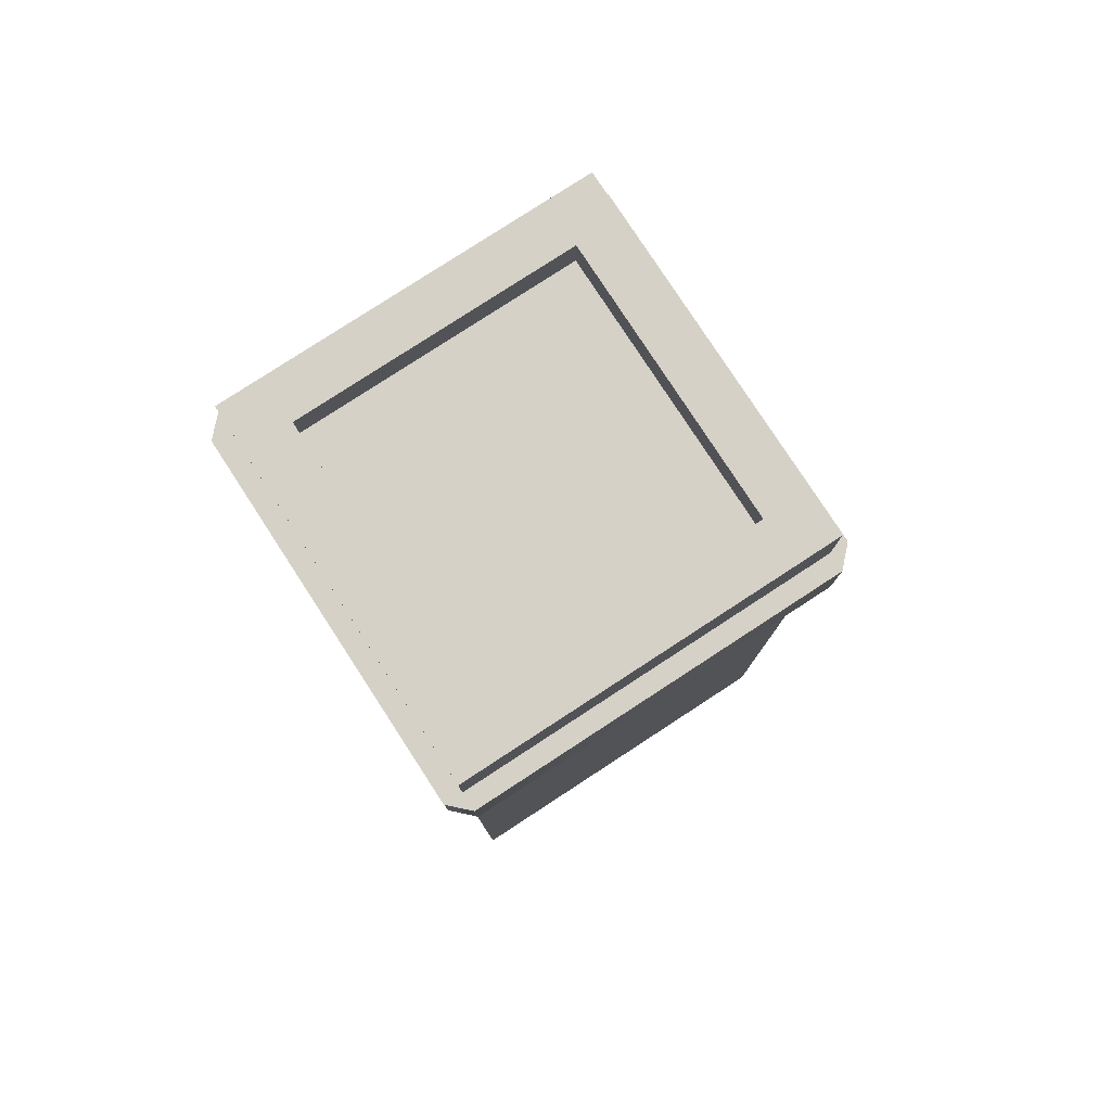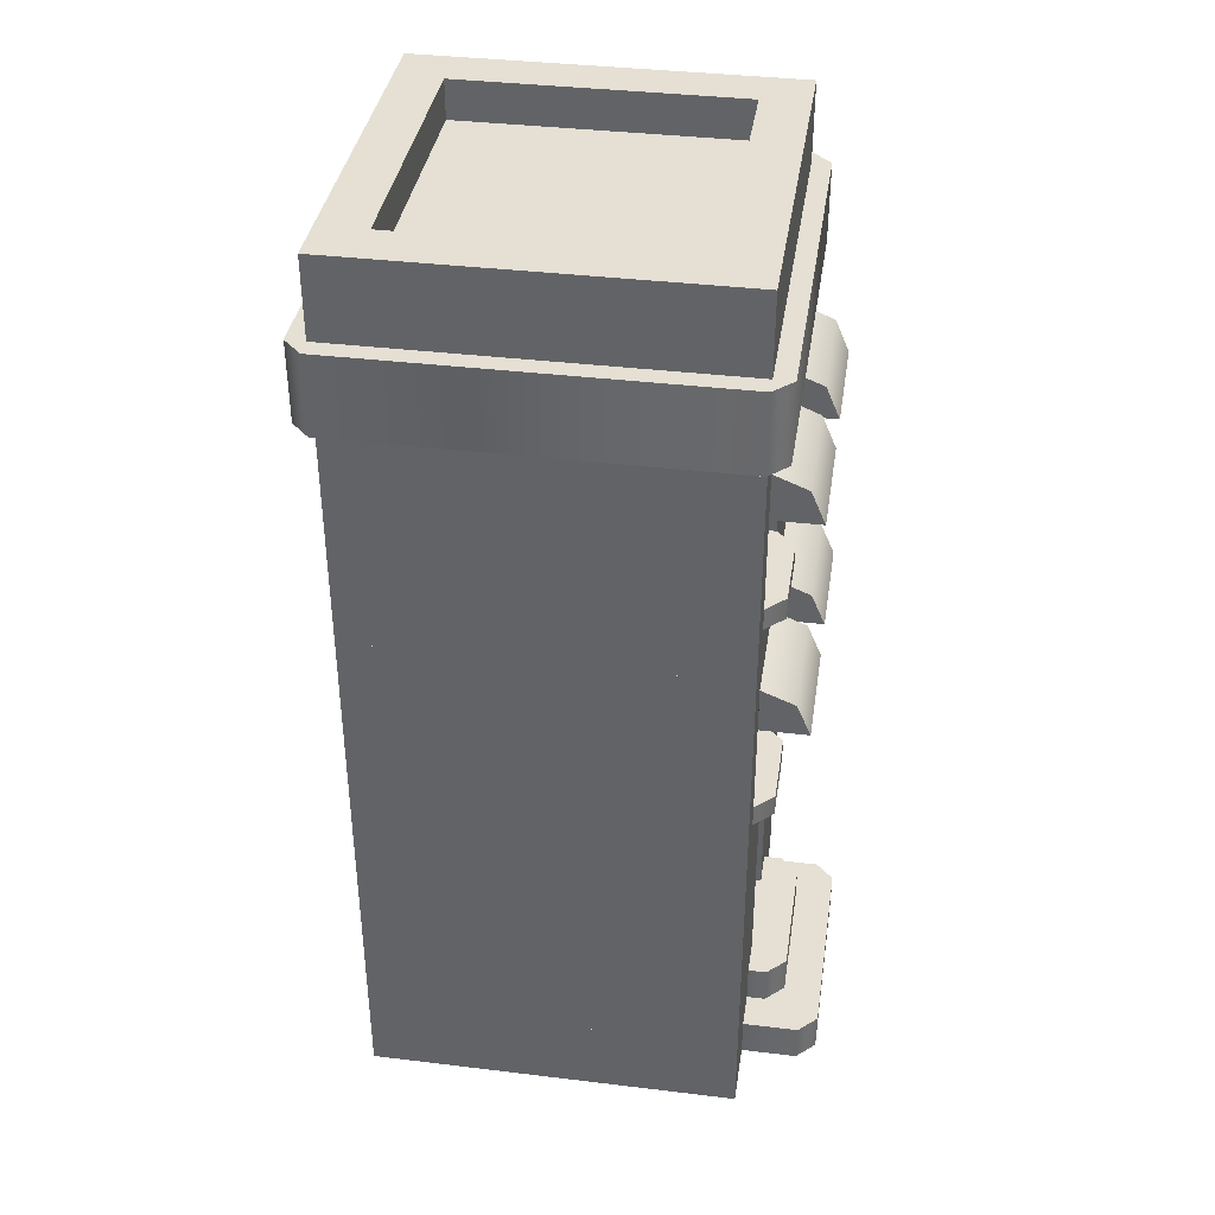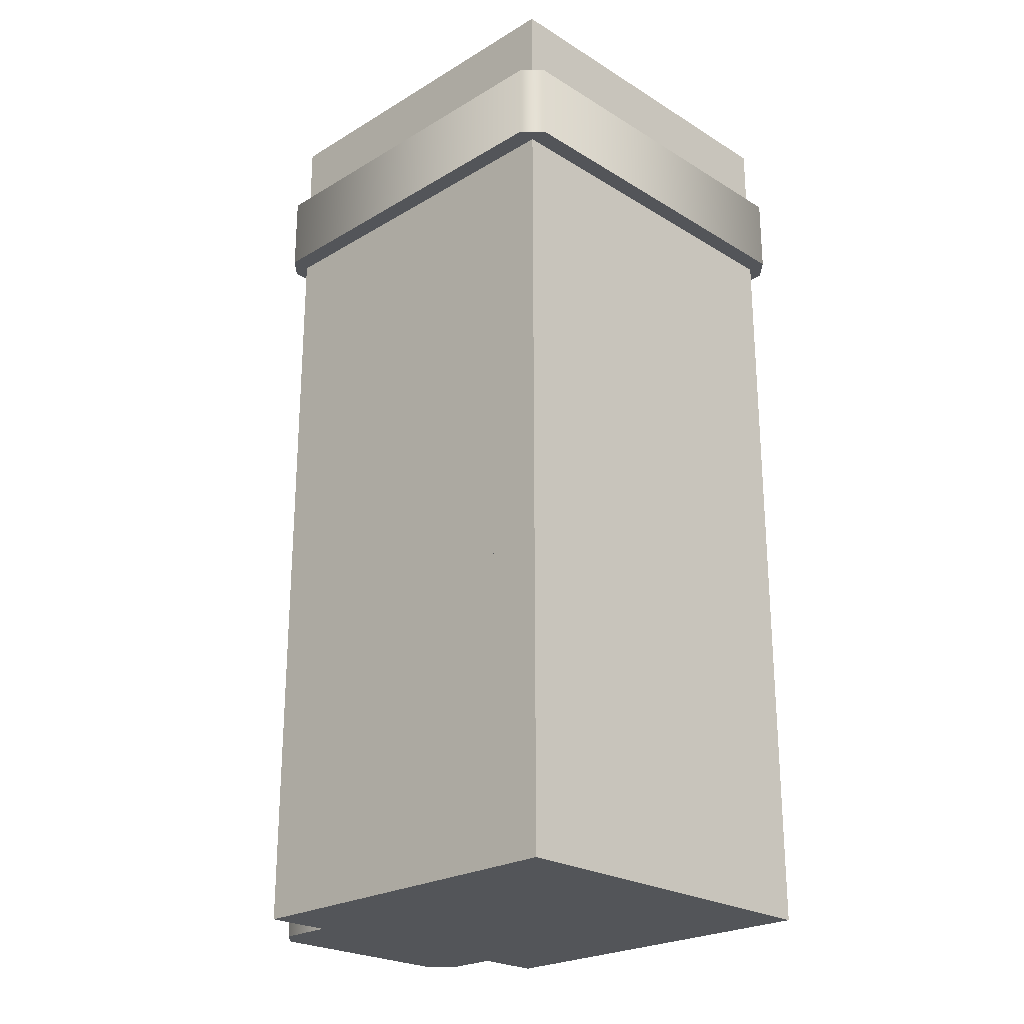
<metadata>
{"format":"obj","ext":"obj","renderer":"f3d","projection":"perspective","resolution":1024,"background":"white","views":[{"elev":79.5,"azim":-123.1,"up":"+Y"},{"elev":37.9,"azim":-81.3,"up":"+Y"},{"elev":-24.1,"azim":134.6,"up":"+Y"}]}
</metadata>
<code>
g building-sample-tower-a
v -0.5 2.288 -0.5 1 1 1
v 0.5 2.288 -0.5 1 1 1
v -0.5 2.5 -0.5 1 1 1
v 0.5 2.5 -0.5 1 1 1
v 0.5 2.5 0.5 1 1 1
v 0.5 2.288 0.5 1 1 1
v -0.5 2.288 0.5 1 1 1
v -0.5 2.5 0.5 1 1 1
v -0.375 2.5 -0.375 1 1 1
v -0.375 2.394 -0.375 1 1 1
v -0.375 2.5 0.375 1 1 1
v -0.375 2.394 0.375 1 1 1
v 0.375 2.394 -0.375 1 1 1
v 0.375 2.5 -0.375 1 1 1
v 0.375 2.394 0.375 1 1 1
v 0.375 2.5 0.375 1 1 1
v -0.1125 0.8975 0.55 1 1 1
v -0.325 0.8975 0.55 1 1 1
v -0.1125 0.9575 0.55 1 1 1
v -0.325 0.9575 0.55 1 1 1
v -0.0625 1.337 0.5 1 1 1
v -0.0625 1.337 0.4 1 1 1
v -0.375 1.337 0.5 1 1 1
v -0.375 1.337 0.4 1 1 1
v 0.5 1.462 0.5 1 1 1
v -0.5 1.462 0.5 1 1 1
v 0.5 1.462 -0.5 1 1 1
v -0.5 1.462 -0.5 1 1 1
v 0.375 0.9575 0.5 1 1 1
v 0.325 0.9575 0.55 1 1 1
v 0.375 0.9575 0.4 1 1 1
v 0.0625 0.9575 0.4 1 1 1
v 0.1125 0.9575 0.55 1 1 1
v 0.0625 0.9575 0.5 1 1 1
v -0.0625 0.9575 0.4 1 1 1
v -0.0625 0.9575 0.5 1 1 1
v -0.0625 1.212 0.5 1 1 1
v -0.0625 1.282 0.5 1 1 1
v -0.5 0.8375 -0.5 1 1 1
v 0.5 0.8375 -0.5 1 1 1
v -0.5 0.8375 0.5 1 1 1
v 0.325 0.8975 0.55 1 1 1
v 0.1125 0.8975 0.55 1 1 1
v -0.375 0.9575 0.4 1 1 1
v -0.375 0.9575 0.5 1 1 1
v -0.375 1.282 0.5 1 1 1
v -0.375 1.212 0.5 1 1 1
v 0.375 0.8975 0.5 1 1 1
v 0.0625 0.8975 0.5 1 1 1
v 0.375 1.337 0.4 1 1 1
v 0.375 1.337 0.5 1 1 1
v 0.375 1.212 0.5 1 1 1
v 0.375 1.282 0.5 1 1 1
v 0.0625 1.337 0.4 1 1 1
v 0.0625 1.337 0.5 1 1 1
v 0.0625 1.282 0.5 1 1 1
v 0.0625 1.212 0.5 1 1 1
v 0.5 0.8375 0.5 1 1 1
v -0.0625 0.8975 0.5 1 1 1
v -0.375 0.8975 0.5 1 1 1
v -0.1125 1.522 0.55 1 1 1
v -0.325 1.522 0.55 1 1 1
v -0.1125 1.583 0.55 1 1 1
v -0.325 1.583 0.55 1 1 1
v -0.0625 1.962 0.5 1 1 1
v -0.0625 1.962 0.4 1 1 1
v -0.375 1.962 0.5 1 1 1
v -0.375 1.962 0.4 1 1 1
v 0.5 2.087 0.5 1 1 1
v -0.5 2.087 0.5 1 1 1
v 0.5 2.087 -0.5 1 1 1
v -0.5 2.087 -0.5 1 1 1
v 0.375 1.583 0.5 1 1 1
v 0.325 1.583 0.55 1 1 1
v 0.375 1.583 0.4 1 1 1
v 0.0625 1.583 0.4 1 1 1
v 0.1125 1.583 0.55 1 1 1
v 0.0625 1.583 0.5 1 1 1
v -0.0625 1.583 0.4 1 1 1
v -0.0625 1.583 0.5 1 1 1
v -0.0625 1.837 0.5 1 1 1
v -0.0625 1.907 0.5 1 1 1
v -0.5 1.462 -0.5 1 1 1
v 0.5 1.462 -0.5 1 1 1
v -0.5 1.462 0.5 1 1 1
v 0.325 1.522 0.55 1 1 1
v 0.1125 1.522 0.55 1 1 1
v -0.375 1.583 0.4 1 1 1
v -0.375 1.583 0.5 1 1 1
v -0.375 1.907 0.5 1 1 1
v -0.375 1.837 0.5 1 1 1
v 0.375 1.522 0.5 1 1 1
v 0.0625 1.522 0.5 1 1 1
v 0.375 1.962 0.4 1 1 1
v 0.375 1.962 0.5 1 1 1
v 0.375 1.837 0.5 1 1 1
v 0.375 1.907 0.5 1 1 1
v 0.0625 1.962 0.4 1 1 1
v 0.0625 1.962 0.5 1 1 1
v 0.0625 1.907 0.5 1 1 1
v 0.0625 1.837 0.5 1 1 1
v 0.5 1.462 0.5 1 1 1
v -0.0625 1.522 0.5 1 1 1
v -0.375 1.522 0.5 1 1 1
v 0.5 0.8375 -0.5 1 1 1
v 0.5 0.2125 -0.5 1 1 1
v 0.5 0.8375 0.5 1 1 1
v 0.5 0.2125 0.5 1 1 1
v 0.125 0.2125 0.5 1 1 1
v 0.125 0.7125 0.5 1 1 1
v -0.125 0.7125 0.5 1 1 1
v -0.5 0.8375 0.5 1 1 1
v -0.5 0.2125 0.5 1 1 1
v -0.125 0.2125 0.5 1 1 1
v -0.5 0.8375 -0.5 1 1 1
v -0.5 0.2125 -0.5 1 1 1
v -0.125 0.7125 0.4 1 1 1
v -0.125 0.2125 0.4 1 1 1
v 0.125 0.2125 0.4 1 1 1
v 0.125 0.7125 0.4 1 1 1
v 0.55 2.075 0.5 1 1 1
v 0.55 2.075 -0.5 1 1 1
v 0.5 2.075 0.55 1 1 1
v 0.5 2.075 -0.55 1 1 1
v -0.5 2.075 0.55 1 1 1
v -0.5 2.075 -0.55 1 1 1
v -0.55 2.075 0.5 1 1 1
v -0.55 2.075 -0.5 1 1 1
v 0.5 2.288 -0.55 1 1 1
v 0.55 2.288 -0.5 1 1 1
v 0.55 2.288 0.5 1 1 1
v 0.5 2.288 0.55 1 1 1
v -0.5 2.288 0.55 1 1 1
v -0.5 2.288 -0.55 1 1 1
v -0.55 2.288 0.5 1 1 1
v -0.55 2.288 -0.5 1 1 1
v -0.5 9.024e-16 -0.5 1 1 1
v 0.5 9.024e-16 -0.5 1 1 1
v -0.5 0.2125 -0.5 1 1 1
v 0.5 0.2125 -0.5 1 1 1
v -0.5 9.024e-16 0.5 1 1 1
v -0.5 0.2125 0.5 1 1 1
v 0.5 9.024e-16 0.5 1 1 1
v 0.325 9.024e-16 0.5 1 1 1
v 0.5 0.2125 0.5 1 1 1
v 0.325 0.1062 0.5 1 1 1
v 0.225 0.1062 0.5 1 1 1
v 0.225 0.2125 0.5 1 1 1
v 0.325 0.1062 0.65 1 1 1
v 0.325 9.475e-16 0.65 1 1 1
v 0.175 0.1062 0.6 1 1 1
v -0.175 0.1062 0.6 1 1 1
v 0.175 0.2125 0.6 1 1 1
v -0.175 0.2125 0.6 1 1 1
v -0.325 0 0.5 1 1 1
v -0.325 0.1062 0.5 1 1 1
v -0.325 2.256e-17 0.65 1 1 1
v -0.325 0.1062 0.65 1 1 1
v -0.225 0.1062 0.5 1 1 1
v -0.225 0.2125 0.5 1 1 1
v -0.225 0.1062 0.55 1 1 1
v -0.225 0.2125 0.55 1 1 1
v 0.225 0.2125 0.55 1 1 1
v 0.225 0.1062 0.55 1 1 1
v -0.275 6.768e-17 0.7 1 1 1
v -0.275 0.1062 0.7 1 1 1
v 0.275 9.926e-16 0.7 1 1 1
v 0.275 0.1062 0.7 1 1 1
v -0.07076 0.6583 0.425 1 1 1
v -0.07076 0.2667 0.425 1 1 1
v -0.07076 0.6583 0.45 1 1 1
v -0.07076 0.2667 0.45 1 1 1
v 0.125 0.7125 0.4 1 1 1
v 0.125 0.2125 0.4 1 1 1
v 0.125 0.7125 0.45 1 1 1
v 0.125 0.2125 0.45 1 1 1
v 0.07076 0.2667 0.45 1 1 1
v 0.07076 0.2667 0.425 1 1 1
v 0.07076 0.6583 0.425 1 1 1
v 0.07076 0.6583 0.45 1 1 1
v -0.125 0.2125 0.4 1 1 1
v -0.125 0.7125 0.4 1 1 1
v -0.125 0.2125 0.45 1 1 1
v -0.125 0.7125 0.45 1 1 1
v 0.0625 1.212 0.6282 1 1 1
v 0.0625 1.301 0.5907 1 1 1
v -0.375 1.212 0.6282 1 1 1
v -0.375 1.301 0.5907 1 1 1
v -0.0625 1.212 0.6282 1 1 1
v 0.375 1.212 0.6282 1 1 1
v 0.375 1.301 0.5907 1 1 1
v -0.0625 1.301 0.5907 1 1 1
v 0.0625 1.837 0.6282 1 1 1
v 0.0625 1.926 0.5907 1 1 1
v -0.375 1.837 0.6282 1 1 1
v -0.375 1.926 0.5907 1 1 1
v -0.0625 1.837 0.6282 1 1 1
v 0.375 1.837 0.6282 1 1 1
v 0.375 1.926 0.5907 1 1 1
v -0.0625 1.926 0.5907 1 1 1
f 3 2 1
f 2 3 4
f 5 2 4
f 2 5 6
f 7 3 1
f 3 7 8
f 11 10 9
f 10 11 12
f 7 2 6
f 2 7 1
f 14 10 13
f 10 14 9
f 15 14 13
f 14 15 16
f 11 15 12
f 15 11 16
f 5 7 6
f 7 5 8
f 8 16 11
f 8 11 9
f 5 16 8
f 9 3 8
f 16 5 4
f 14 3 9
f 4 14 16
f 14 4 3
f 19 18 17
f 18 19 20
f 23 22 21
f 22 23 24
f 27 26 25
f 26 27 28
f 31 30 29
f 30 31 32
f 30 32 33
f 33 32 34
f 36 22 35
f 22 36 21
f 21 36 37
f 21 37 38
f 28 40 39
f 40 28 27
f 41 28 39
f 28 41 26
f 30 43 42
f 43 30 33
f 23 44 24
f 44 23 45
f 45 23 46
f 45 46 47
f 42 49 48
f 49 42 43
f 29 50 31
f 50 29 51
f 51 29 52
f 51 52 53
f 55 32 54
f 32 55 34
f 34 55 56
f 34 56 57
f 55 50 51
f 50 55 54
f 25 40 27
f 40 25 58
f 17 60 59
f 60 17 18
f 41 40 58
f 40 41 39
f 20 60 18
f 60 20 45
f 19 59 36
f 59 19 17
f 30 48 29
f 48 30 42
f 35 19 36
f 19 35 44
f 19 44 20
f 20 44 45
f 43 34 49
f 34 43 33
f 26 47 46
f 26 45 47
f 26 46 23
f 26 23 25
f 21 25 23
f 26 60 45
f 41 60 26
f 60 41 49
f 60 49 59
f 34 59 49
f 59 34 36
f 36 34 57
f 36 57 37
f 37 57 56
f 37 56 38
f 49 41 48
f 58 48 41
f 48 58 25
f 38 56 55
f 38 55 21
f 55 25 21
f 48 25 29
f 51 25 55
f 29 25 52
f 53 25 51
f 52 25 53
f 63 62 61
f 62 63 64
f 67 66 65
f 66 67 68
f 71 70 69
f 70 71 72
f 75 74 73
f 74 75 76
f 74 76 77
f 77 76 78
f 80 66 79
f 66 80 65
f 65 80 81
f 65 81 82
f 72 84 83
f 84 72 71
f 85 72 83
f 72 85 70
f 74 87 86
f 87 74 77
f 67 88 68
f 88 67 89
f 89 67 90
f 89 90 91
f 86 93 92
f 93 86 87
f 73 94 75
f 94 73 95
f 95 73 96
f 95 96 97
f 99 76 98
f 76 99 78
f 78 99 100
f 78 100 101
f 99 94 95
f 94 99 98
f 69 84 71
f 84 69 102
f 61 104 103
f 104 61 62
f 85 84 102
f 84 85 83
f 64 104 62
f 104 64 89
f 63 103 80
f 103 63 61
f 74 92 73
f 92 74 86
f 79 63 80
f 63 79 88
f 63 88 64
f 64 88 89
f 87 78 93
f 78 87 77
f 70 91 90
f 70 89 91
f 70 90 67
f 70 67 69
f 65 69 67
f 70 104 89
f 85 104 70
f 104 85 93
f 104 93 103
f 78 103 93
f 103 78 80
f 80 78 101
f 80 101 81
f 81 101 100
f 81 100 82
f 93 85 92
f 102 92 85
f 92 102 69
f 82 100 99
f 82 99 65
f 99 69 65
f 92 69 73
f 95 69 99
f 73 69 96
f 97 69 95
f 96 69 97
f 107 106 105
f 106 107 108
f 107 109 108
f 109 107 110
f 110 107 111
f 112 111 107
f 113 111 112
f 111 113 114
f 105 112 107
f 112 105 115
f 113 115 116
f 115 113 112
f 111 118 117
f 118 111 114
f 116 105 106
f 105 116 115
f 109 120 119
f 120 109 110
f 111 120 110
f 120 111 117
f 13 12 15
f 12 13 10
f 123 122 121
f 122 123 124
f 124 123 125
f 124 125 126
f 126 125 127
f 126 127 128
f 129 122 124
f 122 129 130
f 132 121 131
f 121 132 123
f 130 132 131
f 132 130 129
f 132 129 133
f 133 129 134
f 133 134 135
f 135 134 136
f 132 125 123
f 125 132 133
f 127 136 128
f 136 127 135
f 126 129 124
f 129 126 134
f 133 127 125
f 127 133 135
f 131 122 130
f 122 131 121
f 128 134 126
f 134 128 136
f 139 138 137
f 138 139 140
f 141 139 137
f 139 141 142
f 145 144 143
f 144 145 146
f 146 145 147
f 147 145 148
f 149 144 146
f 144 149 150
f 153 152 151
f 152 153 154
f 157 156 155
f 156 157 158
f 161 160 159
f 160 161 162
f 163 147 148
f 147 163 164
f 167 166 165
f 166 167 168
f 156 141 155
f 141 156 142
f 142 156 159
f 142 159 160
f 145 138 140
f 138 145 143
f 167 144 150
f 137 144 167
f 137 167 165
f 138 144 137
f 144 138 143
f 137 165 155
f 155 165 157
f 137 155 141
f 146 168 149
f 168 146 147
f 168 147 164
f 151 168 164
f 168 151 166
f 166 151 152
f 166 152 161
f 166 161 159
f 166 159 156
f 166 156 158
f 140 148 145
f 148 140 139
f 148 139 153
f 153 163 148
f 153 139 154
f 154 139 160
f 154 160 162
f 160 139 142
f 165 158 157
f 158 165 166
f 161 154 162
f 154 161 152
f 153 164 163
f 164 153 151
f 168 150 149
f 150 168 167
f 171 170 169
f 170 171 172
f 175 174 173
f 174 175 176
f 178 172 177
f 172 178 170
f 177 179 178
f 179 177 180
f 182 174 181
f 174 182 173
f 183 182 181
f 182 183 184
f 171 179 180
f 179 171 169
f 173 184 175
f 184 173 182
f 183 174 176
f 174 183 181
f 177 175 180
f 180 175 171
f 177 176 175
f 184 171 175
f 176 177 183
f 184 172 171
f 183 172 184
f 172 183 177
f 179 170 178
f 170 179 169
f 22 44 35
f 44 22 24
f 50 32 31
f 32 50 54
f 66 88 79
f 88 66 68
f 94 76 75
f 76 94 98
f 120 118 119
f 118 120 117
f 38 23 21
f 23 38 46
f 37 46 38
f 46 37 47
f 185 56 57
f 56 185 55
f 55 185 186
f 187 46 47
f 46 187 23
f 23 187 188
f 53 55 51
f 55 53 56
f 52 56 53
f 56 52 57
f 187 37 189
f 37 187 47
f 185 52 190
f 52 185 57
f 191 53 51
f 53 191 52
f 52 191 190
f 192 38 21
f 38 192 37
f 37 192 189
f 21 188 192
f 188 21 23
f 190 186 185
f 186 190 191
f 189 188 187
f 188 189 192
f 51 186 191
f 186 51 55
f 82 67 65
f 67 82 90
f 81 90 82
f 90 81 91
f 193 100 101
f 100 193 99
f 99 193 194
f 195 90 91
f 90 195 67
f 67 195 196
f 97 99 95
f 99 97 100
f 96 100 97
f 100 96 101
f 195 81 197
f 81 195 91
f 193 96 198
f 96 193 101
f 199 97 95
f 97 199 96
f 96 199 198
f 200 82 65
f 82 200 81
f 81 200 197
f 65 196 200
f 196 65 67
f 198 194 193
f 194 198 199
f 197 196 195
f 196 197 200
f 95 194 199
f 194 95 99
g building-sample-tower-a
f 3 2 1
f 2 3 4
f 5 2 4
f 2 5 6
f 7 3 1
f 3 7 8
f 11 10 9
f 10 11 12
f 7 2 6
f 2 7 1
f 14 10 13
f 10 14 9
f 15 14 13
f 14 15 16
f 11 15 12
f 15 11 16
f 5 7 6
f 7 5 8
f 8 16 11
f 8 11 9
f 5 16 8
f 9 3 8
f 16 5 4
f 14 3 9
f 4 14 16
f 14 4 3
f 19 18 17
f 18 19 20
f 23 22 21
f 22 23 24
f 27 26 25
f 26 27 28
f 31 30 29
f 30 31 32
f 30 32 33
f 33 32 34
f 36 22 35
f 22 36 21
f 21 36 37
f 21 37 38
f 28 40 39
f 40 28 27
f 41 28 39
f 28 41 26
f 30 43 42
f 43 30 33
f 23 44 24
f 44 23 45
f 45 23 46
f 45 46 47
f 42 49 48
f 49 42 43
f 29 50 31
f 50 29 51
f 51 29 52
f 51 52 53
f 55 32 54
f 32 55 34
f 34 55 56
f 34 56 57
f 55 50 51
f 50 55 54
f 25 40 27
f 40 25 58
f 17 60 59
f 60 17 18
f 41 40 58
f 40 41 39
f 20 60 18
f 60 20 45
f 19 59 36
f 59 19 17
f 30 48 29
f 48 30 42
f 35 19 36
f 19 35 44
f 19 44 20
f 20 44 45
f 43 34 49
f 34 43 33
f 26 47 46
f 26 45 47
f 26 46 23
f 26 23 25
f 21 25 23
f 26 60 45
f 41 60 26
f 60 41 49
f 60 49 59
f 34 59 49
f 59 34 36
f 36 34 57
f 36 57 37
f 37 57 56
f 37 56 38
f 49 41 48
f 58 48 41
f 48 58 25
f 38 56 55
f 38 55 21
f 55 25 21
f 48 25 29
f 51 25 55
f 29 25 52
f 53 25 51
f 52 25 53
f 63 62 61
f 62 63 64
f 67 66 65
f 66 67 68
f 71 70 69
f 70 71 72
f 75 74 73
f 74 75 76
f 74 76 77
f 77 76 78
f 80 66 79
f 66 80 65
f 65 80 81
f 65 81 82
f 72 84 83
f 84 72 71
f 85 72 83
f 72 85 70
f 74 87 86
f 87 74 77
f 67 88 68
f 88 67 89
f 89 67 90
f 89 90 91
f 86 93 92
f 93 86 87
f 73 94 75
f 94 73 95
f 95 73 96
f 95 96 97
f 99 76 98
f 76 99 78
f 78 99 100
f 78 100 101
f 99 94 95
f 94 99 98
f 69 84 71
f 84 69 102
f 61 104 103
f 104 61 62
f 85 84 102
f 84 85 83
f 64 104 62
f 104 64 89
f 63 103 80
f 103 63 61
f 74 92 73
f 92 74 86
f 79 63 80
f 63 79 88
f 63 88 64
f 64 88 89
f 87 78 93
f 78 87 77
f 70 91 90
f 70 89 91
f 70 90 67
f 70 67 69
f 65 69 67
f 70 104 89
f 85 104 70
f 104 85 93
f 104 93 103
f 78 103 93
f 103 78 80
f 80 78 101
f 80 101 81
f 81 101 100
f 81 100 82
f 93 85 92
f 102 92 85
f 92 102 69
f 82 100 99
f 82 99 65
f 99 69 65
f 92 69 73
f 95 69 99
f 73 69 96
f 97 69 95
f 96 69 97
f 107 106 105
f 106 107 108
f 107 109 108
f 109 107 110
f 110 107 111
f 112 111 107
f 113 111 112
f 111 113 114
f 105 112 107
f 112 105 115
f 113 115 116
f 115 113 112
f 111 118 117
f 118 111 114
f 116 105 106
f 105 116 115
f 109 120 119
f 120 109 110
f 111 120 110
f 120 111 117
f 13 12 15
f 12 13 10
f 123 122 121
f 122 123 124
f 124 123 125
f 124 125 126
f 126 125 127
f 126 127 128
f 129 122 124
f 122 129 130
f 132 121 131
f 121 132 123
f 130 132 131
f 132 130 129
f 132 129 133
f 133 129 134
f 133 134 135
f 135 134 136
f 132 125 123
f 125 132 133
f 127 136 128
f 136 127 135
f 126 129 124
f 129 126 134
f 133 127 125
f 127 133 135
f 131 122 130
f 122 131 121
f 128 134 126
f 134 128 136
f 139 138 137
f 138 139 140
f 141 139 137
f 139 141 142
f 145 144 143
f 144 145 146
f 146 145 147
f 147 145 148
f 149 144 146
f 144 149 150
f 153 152 151
f 152 153 154
f 157 156 155
f 156 157 158
f 161 160 159
f 160 161 162
f 163 147 148
f 147 163 164
f 167 166 165
f 166 167 168
f 156 141 155
f 141 156 142
f 142 156 159
f 142 159 160
f 145 138 140
f 138 145 143
f 167 144 150
f 137 144 167
f 137 167 165
f 138 144 137
f 144 138 143
f 137 165 155
f 155 165 157
f 137 155 141
f 146 168 149
f 168 146 147
f 168 147 164
f 151 168 164
f 168 151 166
f 166 151 152
f 166 152 161
f 166 161 159
f 166 159 156
f 166 156 158
f 140 148 145
f 148 140 139
f 148 139 153
f 153 163 148
f 153 139 154
f 154 139 160
f 154 160 162
f 160 139 142
f 165 158 157
f 158 165 166
f 161 154 162
f 154 161 152
f 153 164 163
f 164 153 151
f 168 150 149
f 150 168 167
f 171 170 169
f 170 171 172
f 175 174 173
f 174 175 176
f 178 172 177
f 172 178 170
f 177 179 178
f 179 177 180
f 182 174 181
f 174 182 173
f 183 182 181
f 182 183 184
f 171 179 180
f 179 171 169
f 173 184 175
f 184 173 182
f 183 174 176
f 174 183 181
f 177 175 180
f 180 175 171
f 177 176 175
f 184 171 175
f 176 177 183
f 184 172 171
f 183 172 184
f 172 183 177
f 179 170 178
f 170 179 169
f 22 44 35
f 44 22 24
f 50 32 31
f 32 50 54
f 66 88 79
f 88 66 68
f 94 76 75
f 76 94 98
f 120 118 119
f 118 120 117
f 38 23 21
f 23 38 46
f 37 46 38
f 46 37 47
f 185 56 57
f 56 185 55
f 55 185 186
f 187 46 47
f 46 187 23
f 23 187 188
f 53 55 51
f 55 53 56
f 52 56 53
f 56 52 57
f 187 37 189
f 37 187 47
f 185 52 190
f 52 185 57
f 191 53 51
f 53 191 52
f 52 191 190
f 192 38 21
f 38 192 37
f 37 192 189
f 21 188 192
f 188 21 23
f 190 186 185
f 186 190 191
f 189 188 187
f 188 189 192
f 51 186 191
f 186 51 55
f 82 67 65
f 67 82 90
f 81 90 82
f 90 81 91
f 193 100 101
f 100 193 99
f 99 193 194
f 195 90 91
f 90 195 67
f 67 195 196
f 97 99 95
f 99 97 100
f 96 100 97
f 100 96 101
f 195 81 197
f 81 195 91
f 193 96 198
f 96 193 101
f 199 97 95
f 97 199 96
f 96 199 198
f 200 82 65
f 82 200 81
f 81 200 197
f 65 196 200
f 196 65 67
f 198 194 193
f 194 198 199
f 197 196 195
f 196 197 200
f 95 194 199
f 194 95 99

</code>
